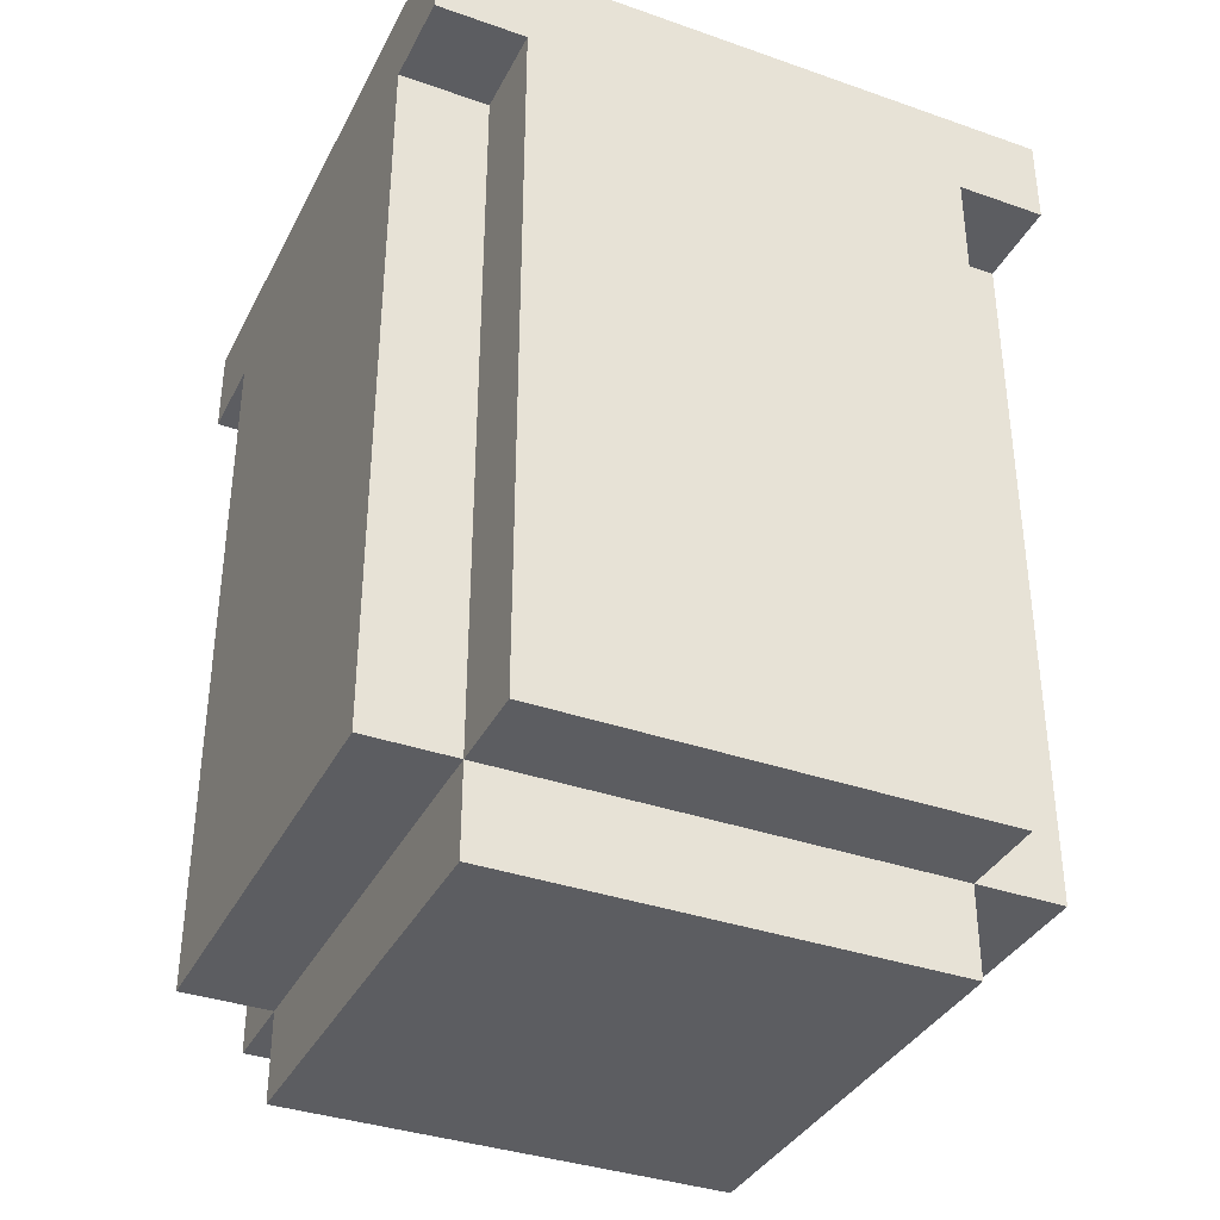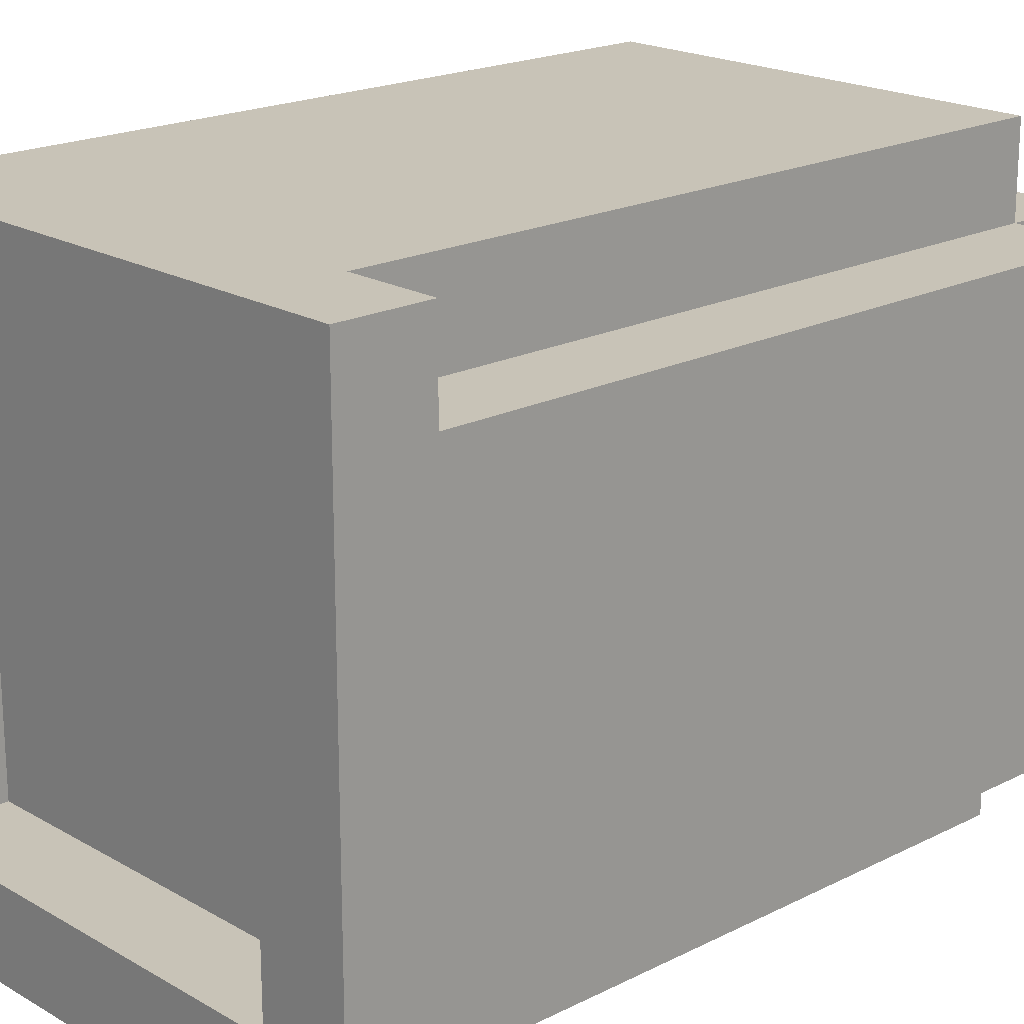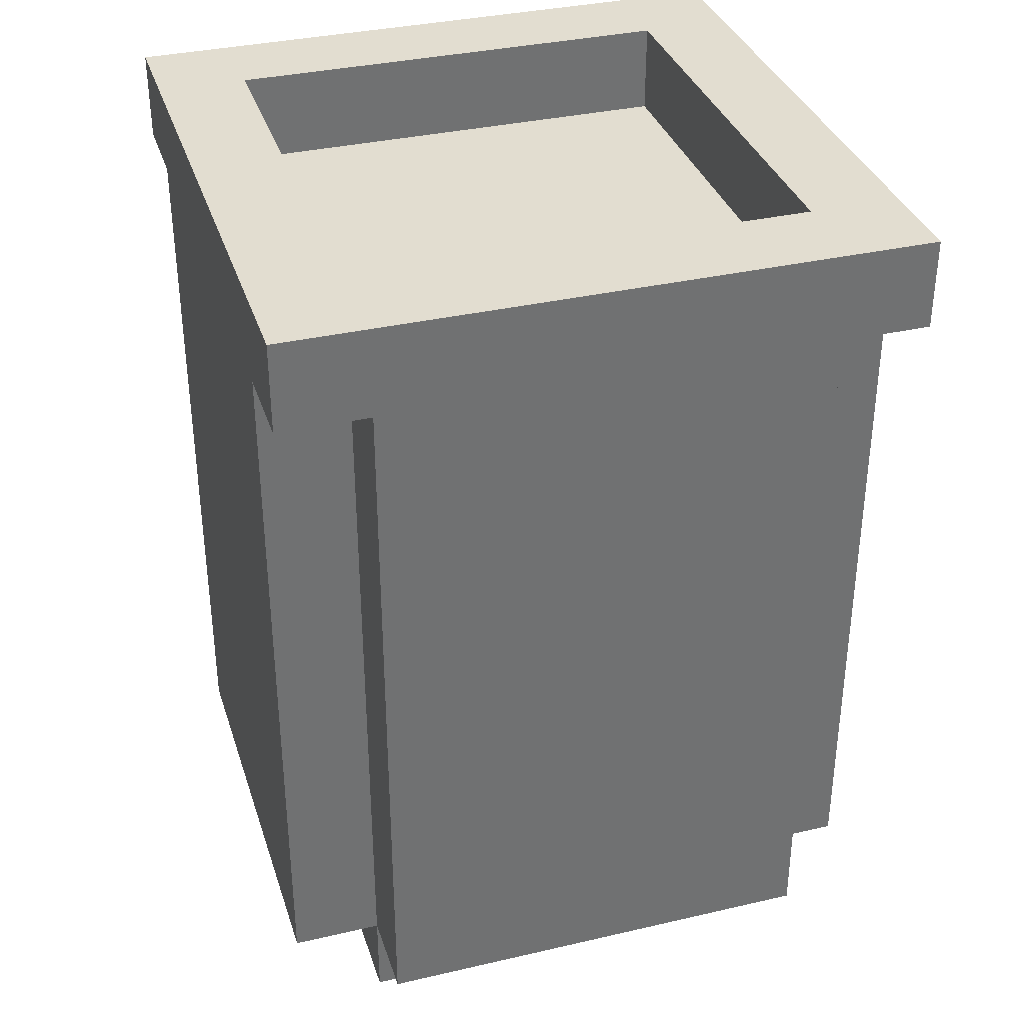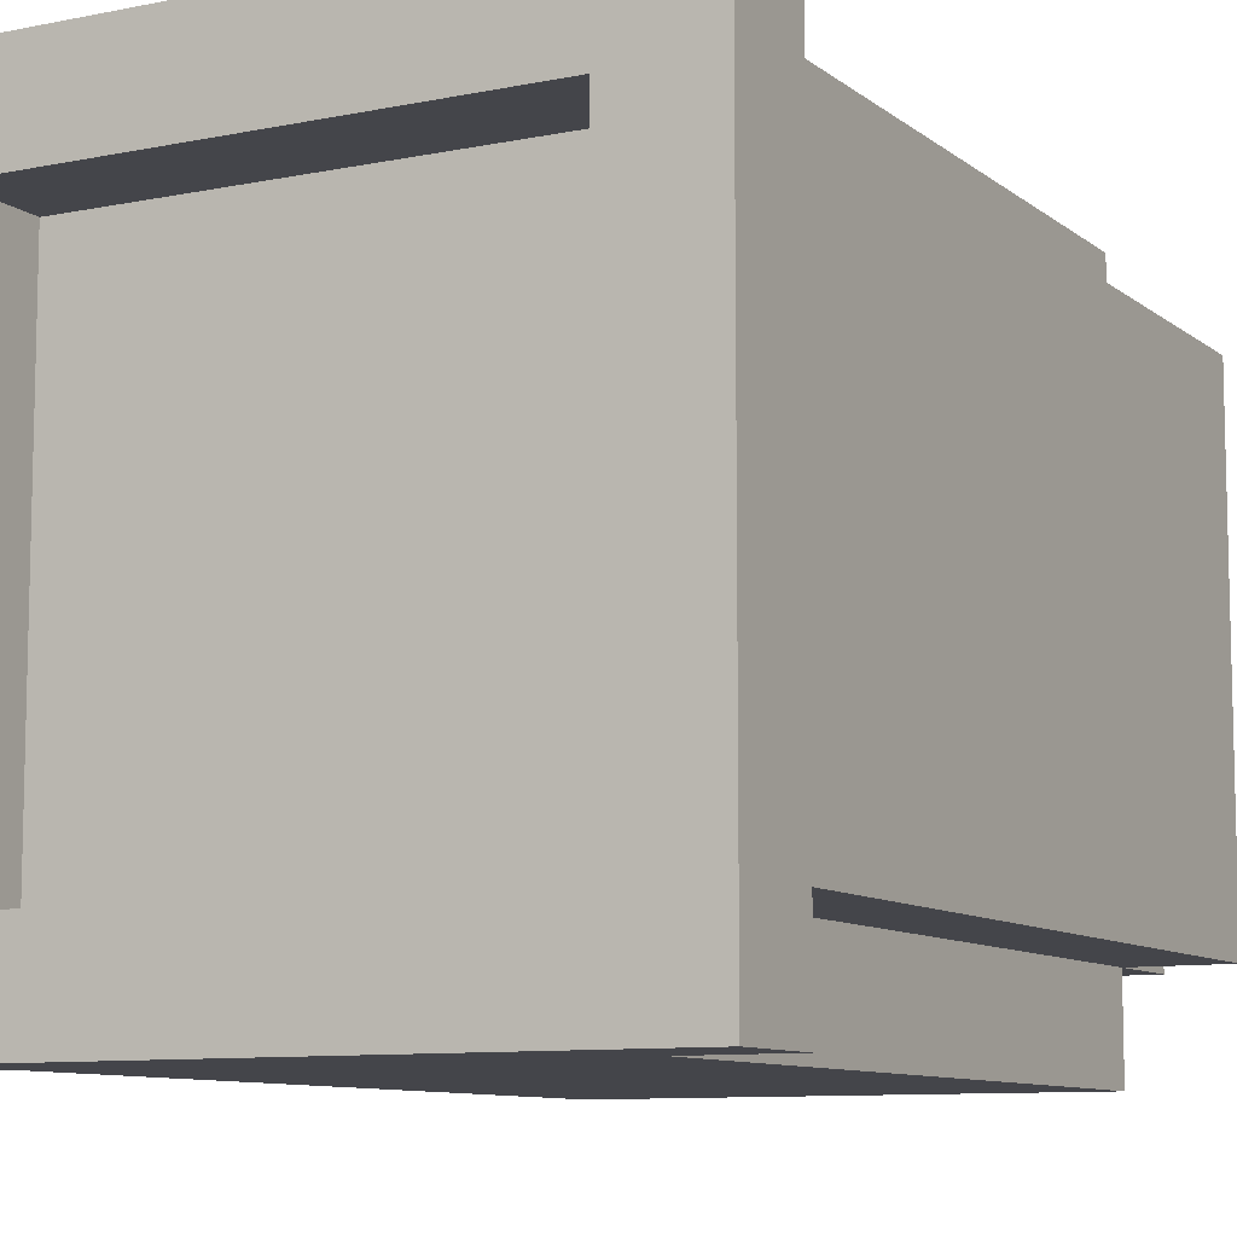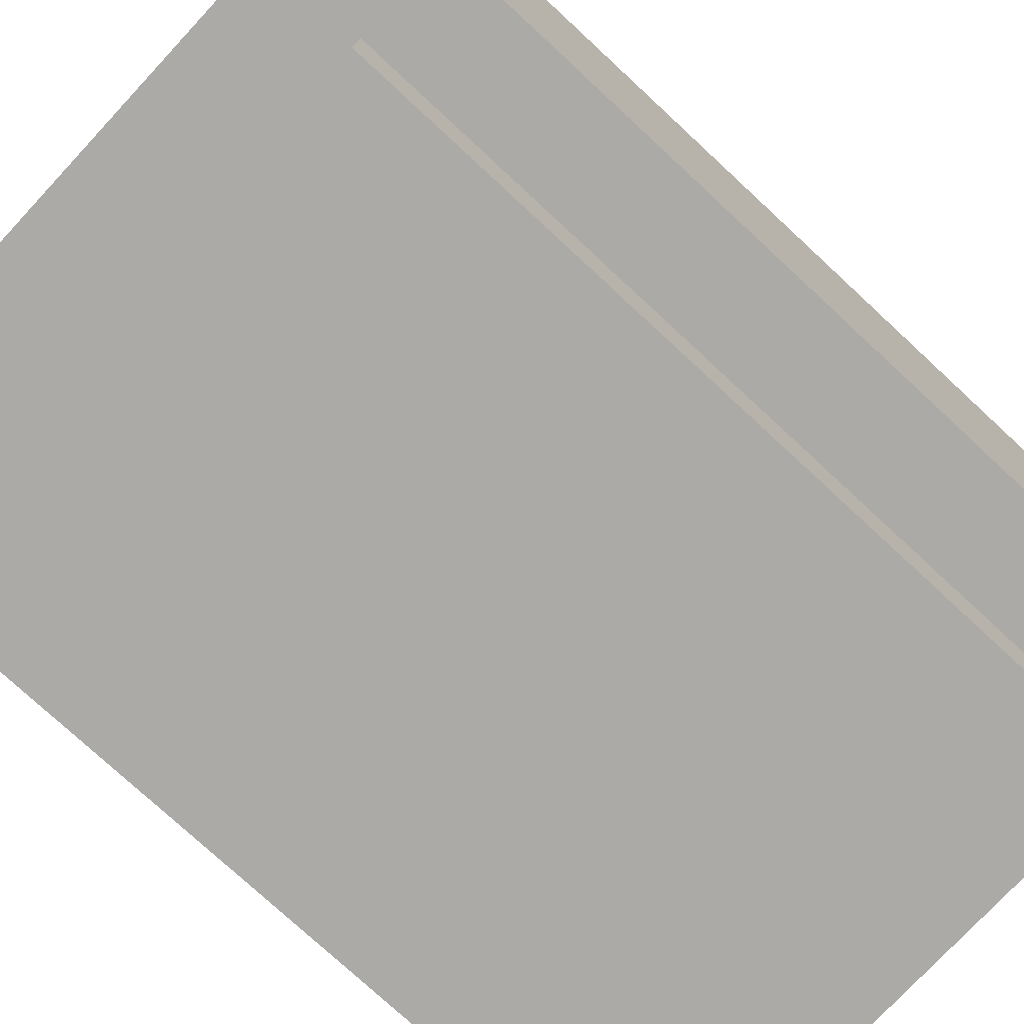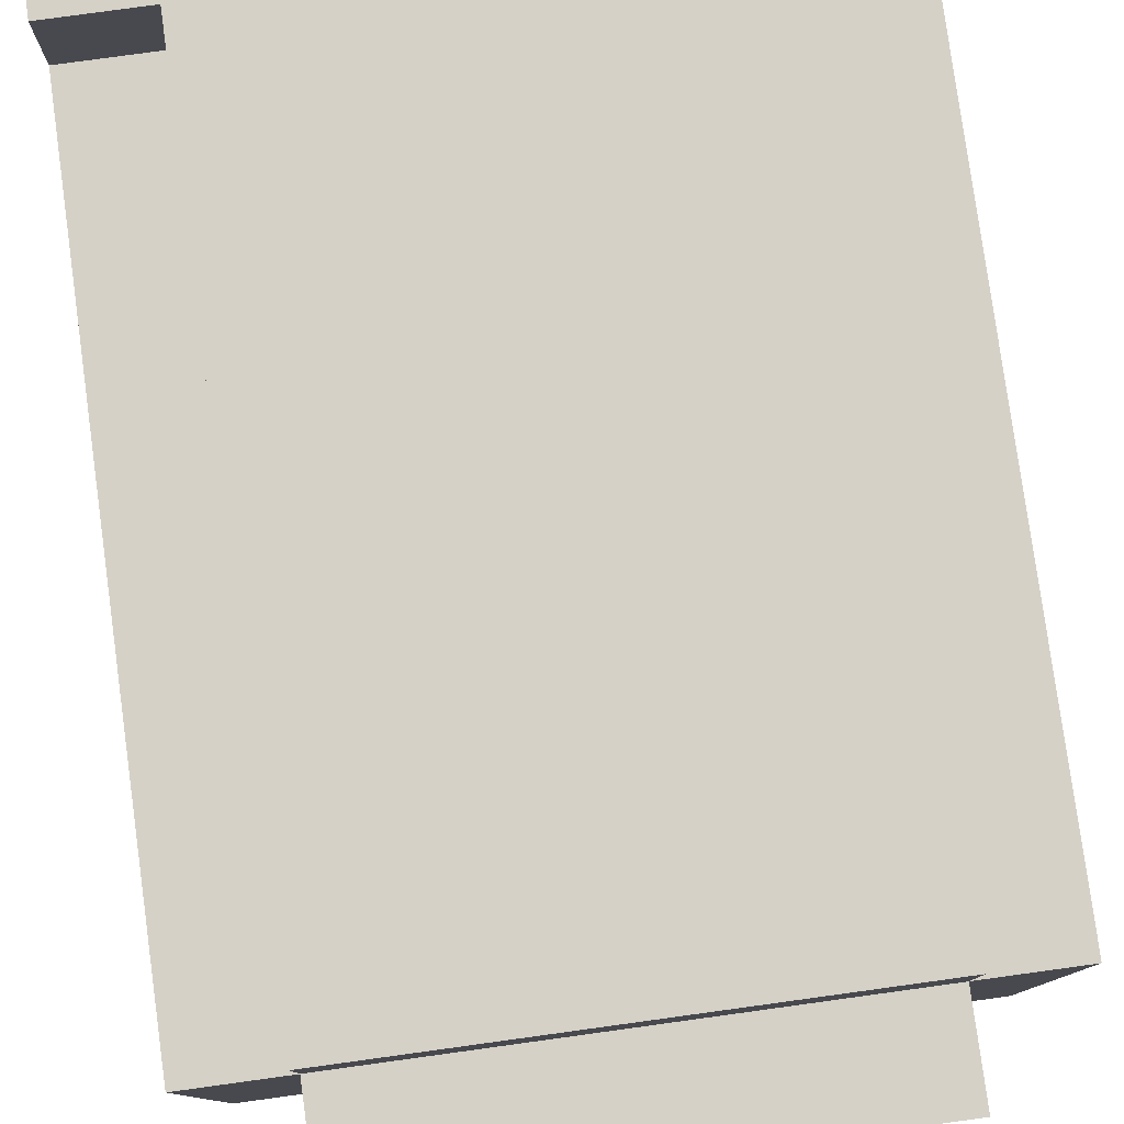
<metadata>
{"format":"obj","ext":"obj","renderer":"f3d","projection":"perspective","resolution":1024,"background":"white","views":[{"elev":-36.3,"azim":65.5,"up":"+Z"},{"elev":19.6,"azim":46.9,"up":"+Y"},{"elev":35.1,"azim":-107.1,"up":"+Z"},{"elev":-9.3,"azim":28.4,"up":"+Y"},{"elev":-75.9,"azim":47.1,"up":"+Y"},{"elev":79.6,"azim":172.2,"up":"+Y"}]}
</metadata>
<code>
o Artillery1-0
v 0.5 6 1
v 0.7 6 1
v 0.7 6 1.2
v -0.5 6 1
v 0.5 6 -0.6
v -0.5 6 -0.6
v -0.7 6 1.2
v -0.7 6 1
v 0.5 6.2 1
v 0.7 6.2 -0.6
v 0.7 6.2 1
v 0.5 6.2 -0.6
v -0.5 6.2 -0.6
v 0.5 6.2 -0.8
v -0.5 6.2 -0.8
v -0.7 6.2 1
v -0.5 6.2 1
v -0.7 6.2 -0.6
v -0.5 7.2 1.2
v 0.5 7.2 1
v 0.5 7.2 1.2
v -0.5 7.2 1
v 0.5 6.2 1.2
v 0.5 6.2 1
v -0.5 6.2 1.2
v -0.5 6.2 1
v 0.7 7.2 1
v 0.7 7.2 -0.6
v 0.5 7.2 1
v 0.5 7.2 -0.6
v 0.5 7.2 -0.8
v -0.5 7.2 -0.6
v -0.5 7.2 -0.8
v -0.5 7.2 1
v -0.7 7.2 1
v -0.7 7.2 -0.6
v 0.7 7.4 1.2
v 0.7 7.4 1
v 0.5 7.4 1
v -0.5 7.4 1
v 0.5 7.4 -0.6
v -0.5 7.4 -0.6
v -0.7 7.4 1.2
v -0.7 7.4 1
v 0.5 6.2 1.2
v -0.7 6 1.2
v 0.7 6 1.2
v -0.5 6.2 1.2
v 0.5 7.2 1.2
v -0.5 7.2 1.2
v 0.7 7.4 1.2
v -0.7 7.4 1.2
v 0.5 7.2 1
v -0.5 6.2 1
v 0.5 6.2 1
v -0.5 7.2 1
v 0.7 6 1
v 0.5 6 1
v 0.7 6.2 1
v 0.5 6.2 1
v -0.5 6 1
v -0.7 6 1
v -0.5 6.2 1
v -0.7 6.2 1
v 0.7 7.2 1
v 0.5 7.2 1
v 0.7 7.4 1
v 0.5 7.4 1
v -0.5 7.2 1
v -0.7 7.2 1
v -0.5 7.4 1
v -0.7 7.4 1
v 0.5 6 -0.6
v -0.5 6 -0.6
v 0.5 6.2 -0.6
v -0.5 6.2 -0.6
v 0.7 6.2 -0.6
v 0.7 7.2 -0.6
v 0.5 7.2 -0.6
v -0.7 6.2 -0.6
v -0.5 7.2 -0.6
v -0.7 7.2 -0.6
v 0.5 7.4 -0.6
v -0.5 7.4 -0.6
v 0.5 6.2 -0.8
v -0.5 6.2 -0.8
v 0.5 7.2 -0.8
v -0.5 7.2 -0.8
v 0.7 6 1
v 0.7 7.4 1.2
v 0.7 6 1.2
v 0.7 6.2 1
v 0.7 7.2 1
v 0.7 7.4 1
v 0.7 6.2 -0.6
v 0.7 7.2 -0.6
v 0.5 6 -0.6
v 0.5 6.2 1
v 0.5 6 1
v 0.5 6.2 -0.6
v 0.5 7.2 -0.6
v 0.5 7.4 1
v 0.5 7.2 1
v 0.5 7.4 -0.6
v 0.5 6.2 -0.8
v 0.5 7.2 -0.8
v -0.5 6.2 1
v -0.5 7.2 1.2
v -0.5 6.2 1.2
v -0.5 7.2 1
v 0.5 6.2 1.2
v 0.5 7.2 1.2
v 0.5 6.2 1
v 0.5 7.2 1
v -0.5 6 1
v -0.5 6.2 1
v -0.5 6 -0.6
v -0.5 6.2 -0.6
v -0.5 7.2 1
v -0.5 7.4 1
v -0.5 7.2 -0.6
v -0.5 7.4 -0.6
v -0.5 6.2 -0.8
v -0.5 7.2 -0.8
v -0.7 6 1.2
v -0.7 7.4 1.2
v -0.7 6 1
v -0.7 6.2 1
v -0.7 7.2 1
v -0.7 7.4 1
v -0.7 6.2 -0.6
v -0.7 7.2 -0.6
f 1 2 3
f 4 1 3
f 4 5 1
f 6 5 4
f 7 4 3
f 8 4 7
f 9 10 11
f 12 10 9
f 13 14 12
f 15 14 13
f 16 13 17
f 18 13 16
f 19 20 21
f 22 20 19
f 23 24 25
f 25 24 26
f 27 28 29
f 29 28 30
f 30 31 32
f 32 31 33
f 34 32 35
f 35 32 36
f 37 38 39
f 37 39 40
f 39 41 40
f 40 41 42
f 37 40 43
f 43 40 44
f 45 46 47
f 48 46 45
f 49 45 47
f 50 46 48
f 51 49 47
f 51 50 49
f 52 46 50
f 52 50 51
f 53 54 55
f 56 54 53
f 57 58 59
f 59 58 60
f 61 62 63
f 63 62 64
f 65 66 67
f 67 66 68
f 69 70 71
f 71 70 72
f 73 74 75
f 75 74 76
f 77 75 78
f 78 75 79
f 76 80 81
f 81 80 82
f 79 81 83
f 83 81 84
f 85 86 87
f 87 86 88
f 89 90 91
f 92 90 89
f 93 90 92
f 94 90 93
f 95 93 92
f 96 93 95
f 97 98 99
f 100 98 97
f 101 102 103
f 104 102 101
f 105 101 100
f 106 101 105
f 107 108 109
f 110 108 107
f 111 112 113
f 113 112 114
f 115 116 117
f 117 116 118
f 119 120 121
f 121 120 122
f 118 121 123
f 123 121 124
f 125 126 127
f 127 126 128
f 128 126 129
f 129 126 130
f 128 129 131
f 131 129 132

</code>
